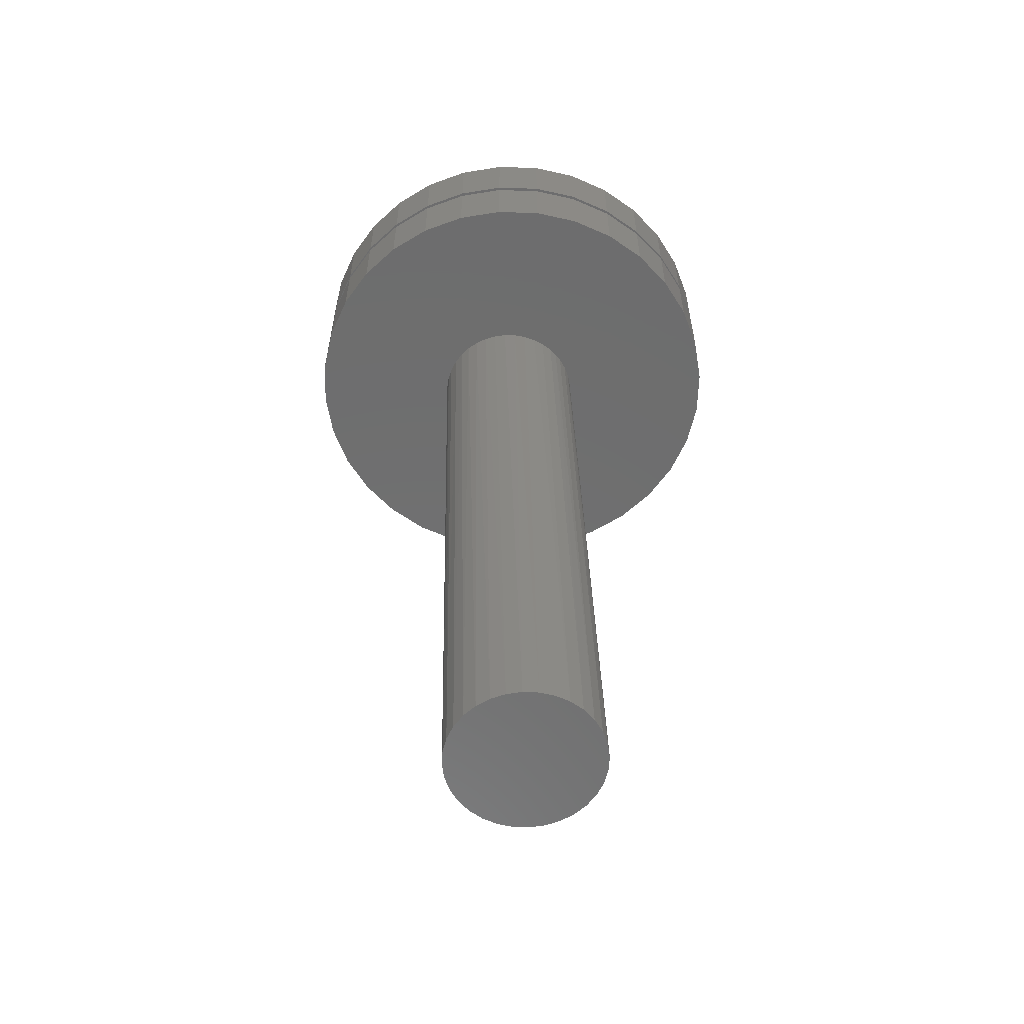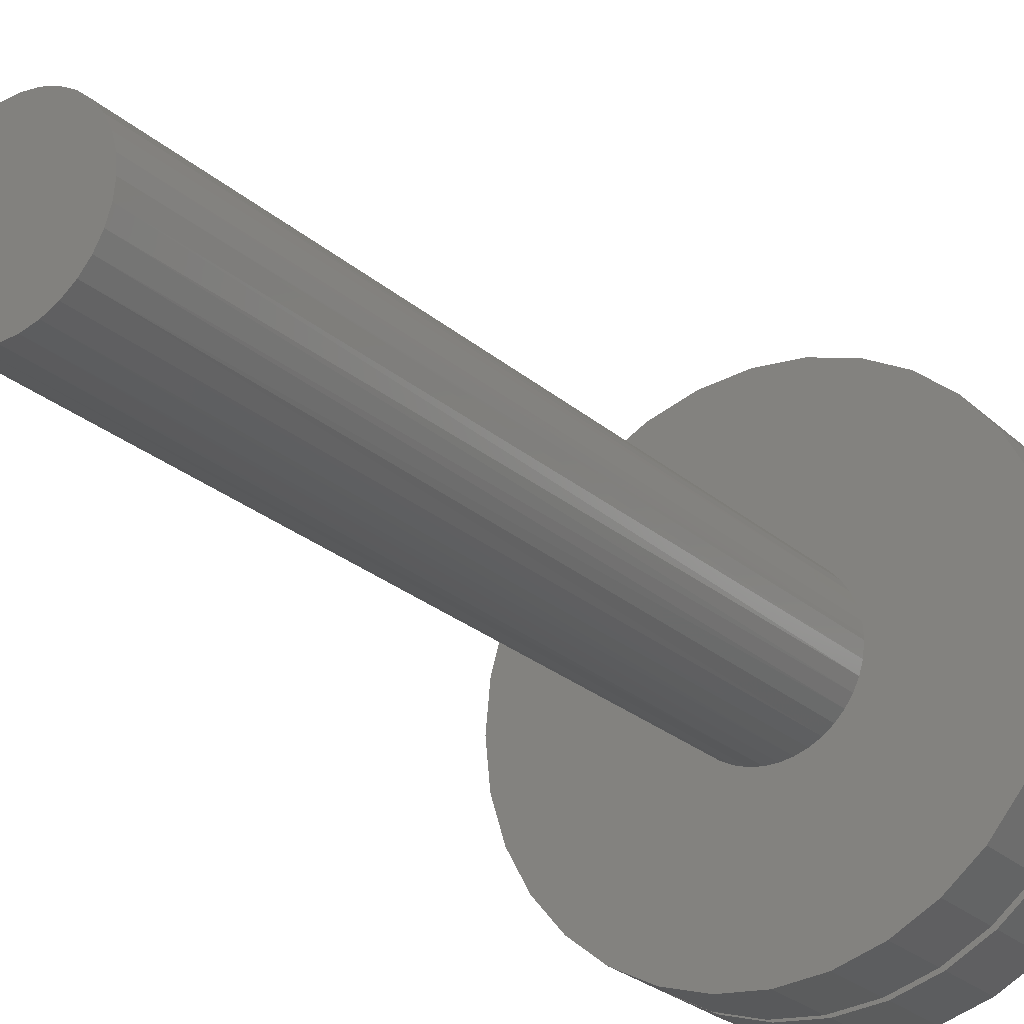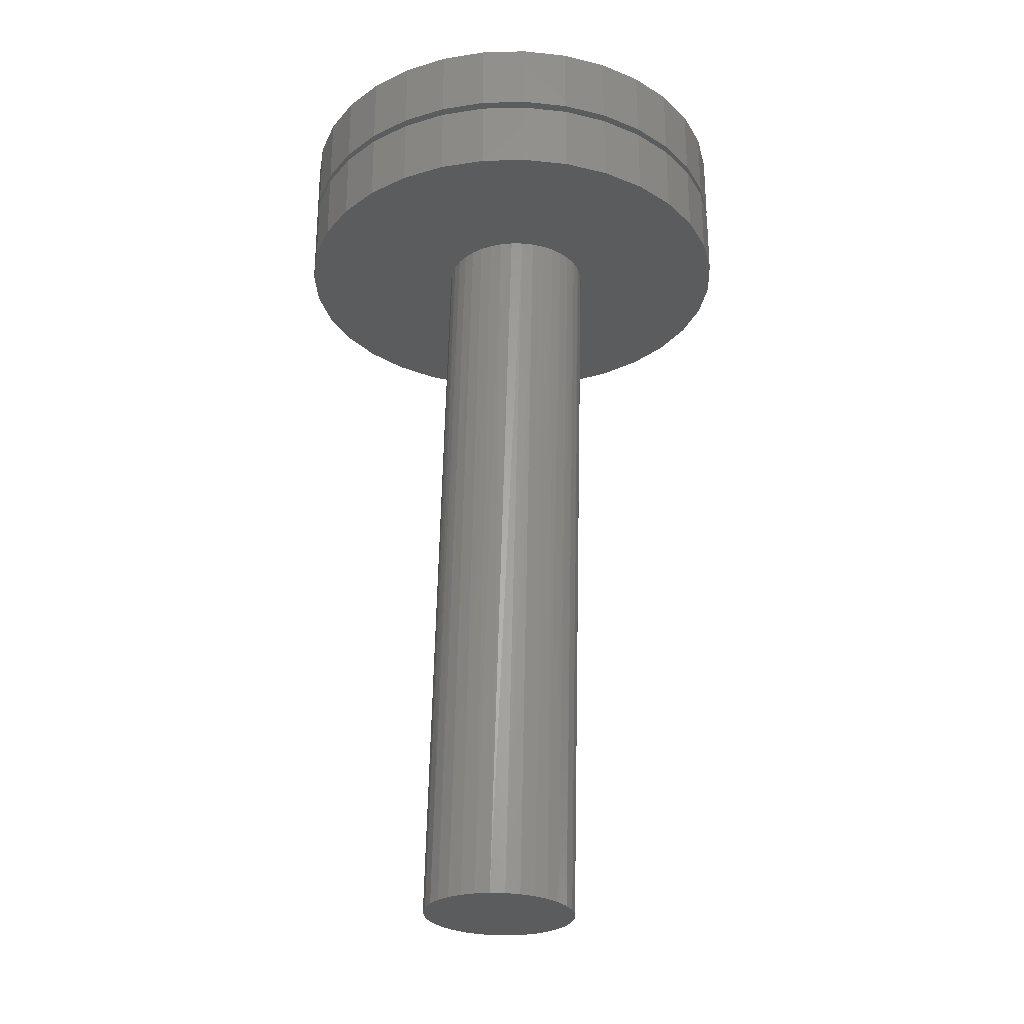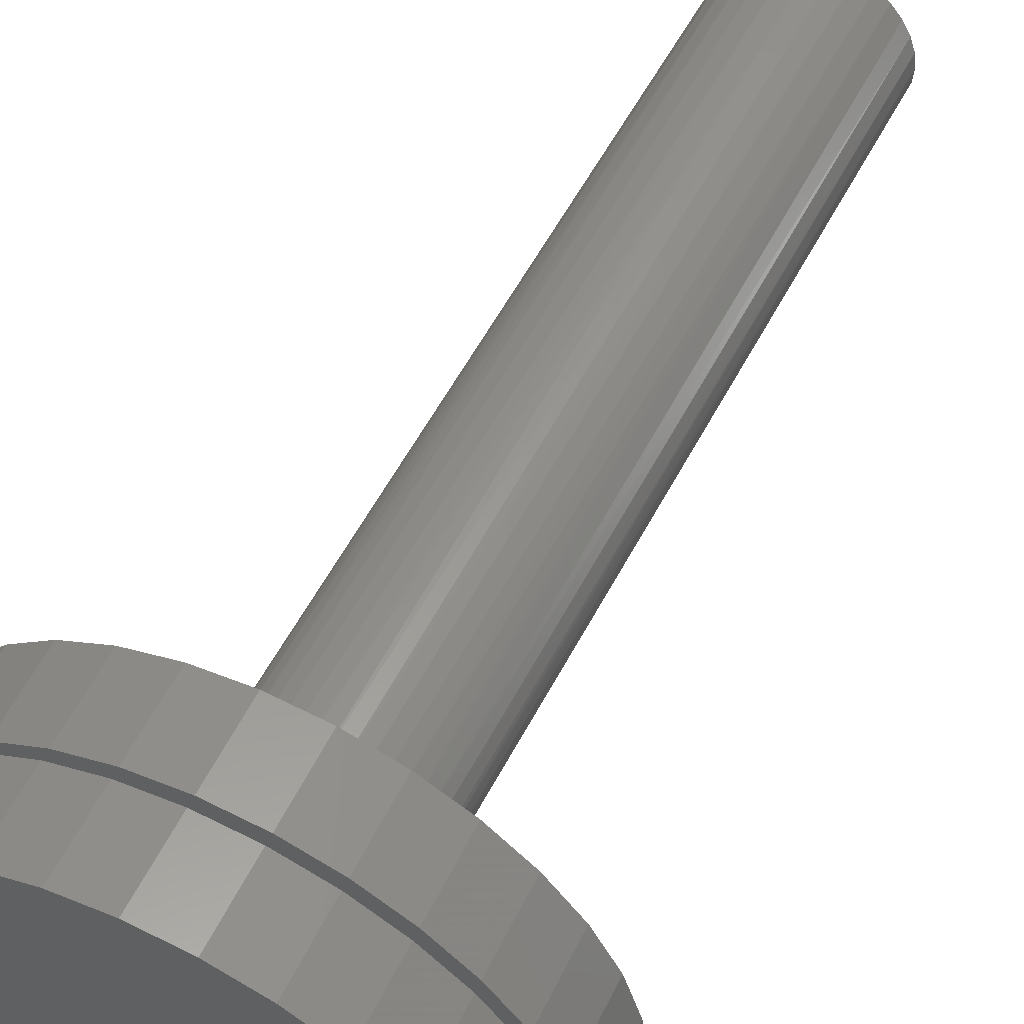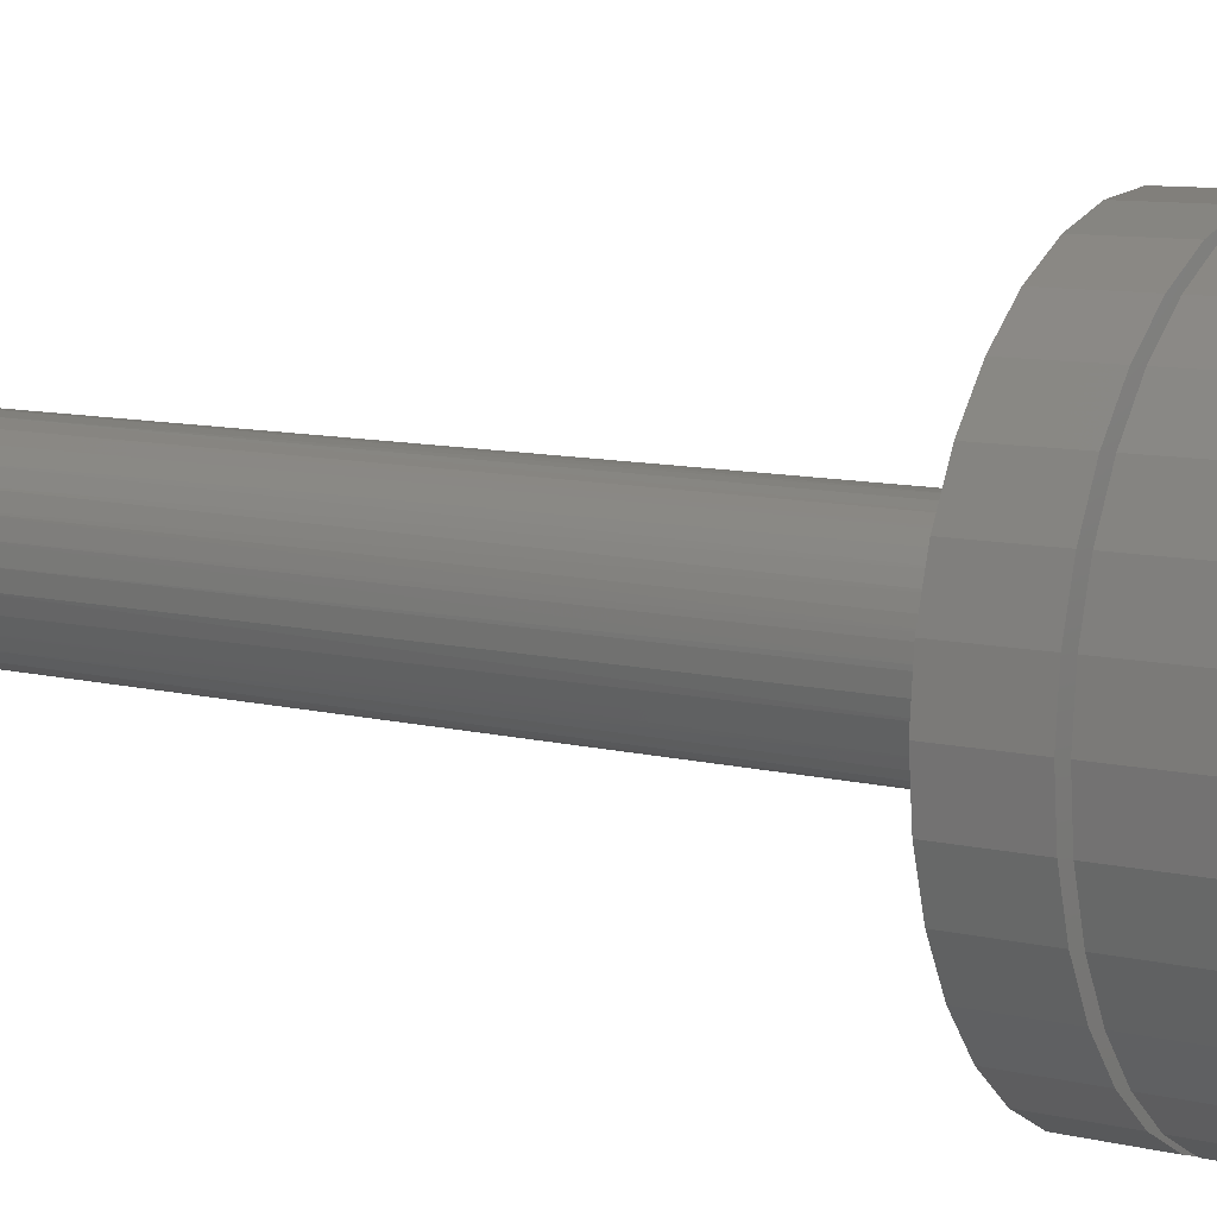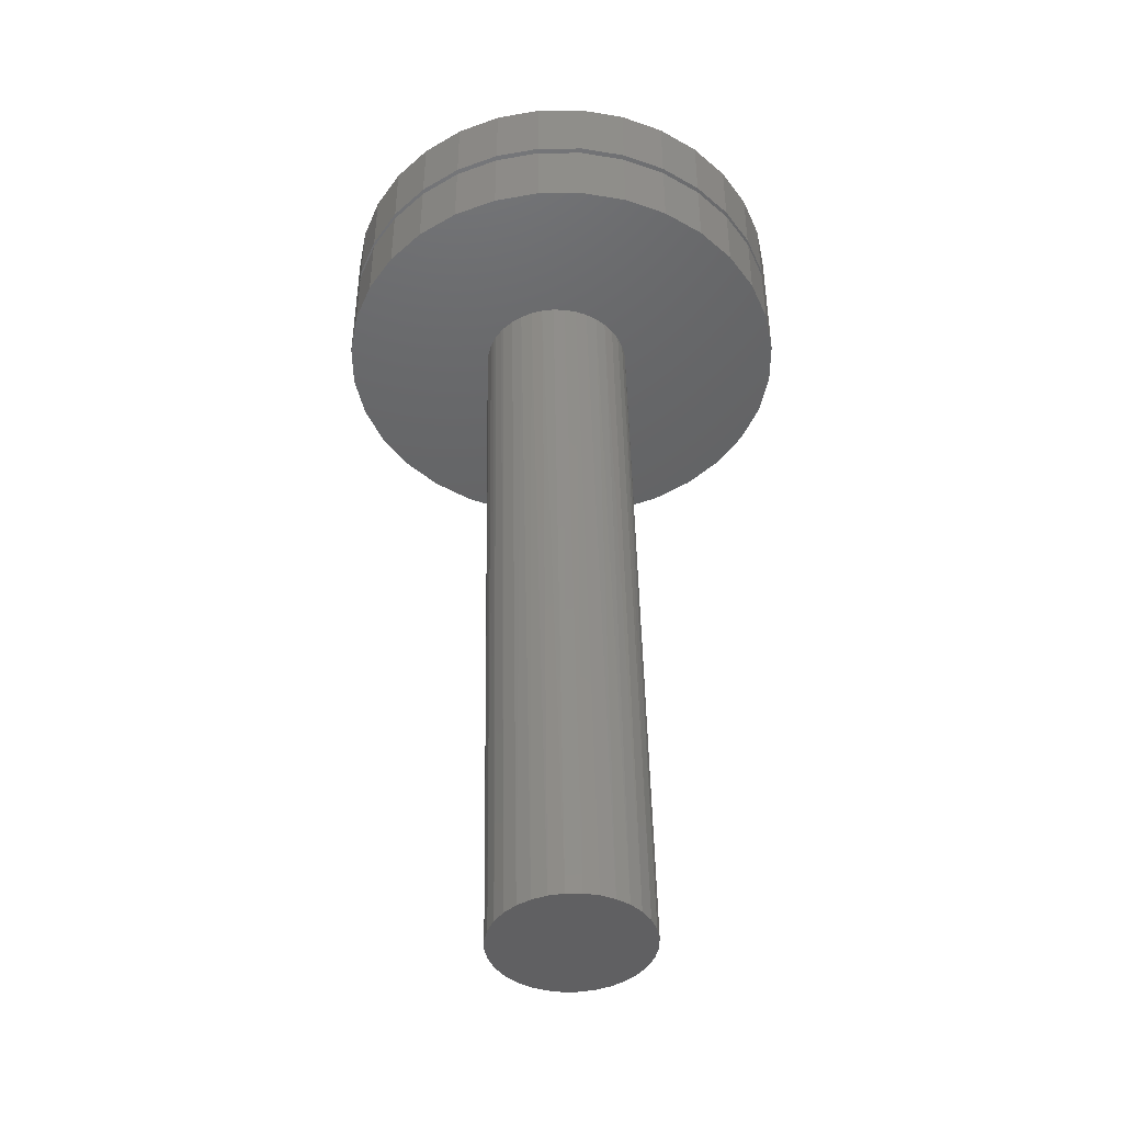
<metadata>
{"format":"stl","ext":"stl","renderer":"f3d","projection":"perspective","resolution":1024,"background":"white","views":[{"elev":-59.7,"azim":26.3,"up":"+Z"},{"elev":-25.1,"azim":-145.6,"up":"+Y"},{"elev":-27.9,"azim":-160.9,"up":"+Z"},{"elev":55.3,"azim":25.8,"up":"+Y"},{"elev":9.3,"azim":-57.5,"up":"+Y"},{"elev":-44.5,"azim":-39.0,"up":"+Z"}]}
</metadata>
<code>
# stl→obj: 202 verts, 396 faces
v -0.05792 -0.01459 -0.7497
v -0.05331 -0.02855 -0.7496
v -0.07317 -0.02502 0
v -0.06798 -0.03587 0
v -0.04606 -0.04135 -0.7494
v -0.06111 -0.04574 0
v -0.03646 -0.05248 -0.7492
v -0.05277 -0.05439 0
v -0.01175 -0.06813 -0.7486
v 0.002417 -0.07206 -0.7482
v -0.02108 -0.07098 0
v -0.009213 -0.07291 0
v 0.01708 -0.07314 -0.7479
v 0.002812 -0.07292 0
v 0.03166 -0.07134 -0.7475
v 0.03676 -0.06168 0
v 0.0261 -0.06723 0
v 0.04562 -0.06673 -0.7472
v 0.05841 -0.05948 -0.7469
v 0.0464 -0.05449 0
v 0.06954 -0.04987 -0.7466
v 0.05477 -0.04586 0
v 0.07858 -0.03828 -0.7464
v 0.06954 -0.01683 0
v 0.06681 -0.0253 0
v 0.08519 -0.02515 -0.7462
v 0.08911 -0.01098 -0.7461
v -0.07812 -9.182e-18 2.516e-17
v -0.05972 -9.182e-18 -0.7498
v -0.07656 -0.01349 0
v -0.04314 -0.0616 0
v -0.02488 -0.06152 -0.7489
v -0.03249 -0.06718 0
v 0.01468 -0.07102 0
v 0.06161 -0.03606 0
v 0.09019 0.003681 -0.7461
v 0.07187 0.003681 -2.515e-17
v 0.07124 -0.008095 0
v 0.08378 0.03223 -0.7463
v 0.07654 0.04503 -0.7464
v 0.06068 0.0413 0
v 0.05355 0.05098 0
v 0.06694 0.05616 -0.7467
v 0.04497 0.0594 0
v 0.05535 0.0652 -0.7469
v 0.03515 0.06634 0
v 0.02805 0.07574 -0.7476
v 0.0134 0.07682 -0.748
v 0.0009279 0.07673 0
v -0.01109 0.07641 0
v -0.001192 0.07502 -0.7483
v -0.02291 0.07419 0
v -0.02794 0.06316 -0.749
v -0.03907 0.05356 -0.7493
v -0.05416 0.05681 0
v -0.06229 0.04795 0
v -0.04811 0.04197 -0.7495
v -0.0689 0.03791 0
v -0.05472 0.02883 -0.7497
v -0.07382 0.02695 0
v -0.07613 0.01937 0
v -0.05864 0.01466 -0.7497
v -0.07812 0.003681 0
v 0.07092 0.01405 0
v 0.08839 0.01827 -0.7461
v 0.06987 0.01916 0
v 0.06616 0.0306 0
v 0.02435 0.07163 0
v 0.04222 0.07182 -0.7473
v 0.01284 0.07512 0
v -0.03422 0.0701 0
v -0.01515 0.07041 -0.7487
v -0.04472 0.06425 0
v -0.07725 0.01419 0
v -0.2266 2.804e-17 0
v 0.2313 0 0
v 0.002385 -0.2289 0
v -0.04228 -0.2245 0
v -0.08523 -0.2115 0
v -0.1248 -0.1904 0
v -0.1595 -0.1619 0
v -0.188 -0.1272 0
v -0.2091 -0.08761 0
v 0.2139 -0.08761 0
v 0.1927 -0.1272 0
v 0.1643 -0.1619 0
v 0.1296 -0.1904 0
v 0.09 -0.2115 0
v 0.04705 -0.2245 0
v -0.2091 0.08761 0
v -0.188 0.1272 0
v -0.1595 0.1619 0
v -0.1248 0.1904 0
v -0.08523 0.2115 0
v -0.04228 0.2245 0
v 0.002385 0.2289 0
v -0.2222 0.04467 0
v -0.2222 -0.04467 0
v 0.04705 0.2245 0
v 0.09 0.2115 0
v 0.1296 0.1904 0
v 0.1643 0.1619 0
v 0.1927 0.1272 0
v 0.2139 0.08761 0
v 0.2269 0.04467 0
v 0.2269 -0.04467 0
v -0.2266 2.804e-17 0.07812
v -0.2266 2.804e-17 0.1484
v -0.2222 0.04467 0.07812
v -0.2222 0.04467 0.1484
v -0.2091 0.08761 0.07812
v -0.2091 0.08761 0.1484
v -0.188 0.1272 0.07812
v -0.188 0.1272 0.1484
v -0.1595 0.1619 0.07812
v -0.1595 0.1619 0.1484
v -0.1248 0.1904 0.07812
v -0.1248 0.1904 0.1484
v -0.08523 0.2115 0.07812
v -0.08523 0.2115 0.1484
v -0.04228 0.2245 0.07812
v -0.04228 0.2245 0.1484
v 0.002385 0.2289 0.07812
v 0.002385 0.2289 0.1484
v 0.04705 0.2245 0.07812
v 0.04705 0.2245 0.1484
v 0.09 0.2115 0.07812
v 0.09 0.2115 0.1484
v 0.1296 0.1904 0.07812
v 0.1296 0.1904 0.1484
v 0.1643 0.1619 0.07812
v 0.1643 0.1619 0.1484
v 0.1927 0.1272 0.07812
v 0.1927 0.1272 0.1484
v 0.2139 0.08761 0.07812
v 0.2139 0.08761 0.1484
v 0.2269 0.04467 0.07812
v 0.2269 0.04467 0.1484
v 0.2313 -5.607e-17 0.07812
v 0.2313 0 0.1484
v -0.2266 2.804e-17 0.07031
v -0.2222 0.04467 0.07031
v -0.2091 0.08761 0.07031
v -0.188 0.1272 0.07031
v -0.1595 0.1619 0.07031
v -0.1248 0.1904 0.07031
v -0.08523 0.2115 0.07031
v -0.04228 0.2245 0.07031
v 0.002385 0.2289 0.07031
v 0.04705 0.2245 0.07031
v 0.09 0.2115 0.07031
v 0.1296 0.1904 0.07031
v 0.1643 0.1619 0.07031
v 0.1927 0.1272 0.07031
v 0.2139 0.08761 0.07031
v 0.2269 0.04467 0.07031
v 0.2313 0 0.07031
v 0.2269 -0.04467 0.07812
v 0.2269 -0.04467 0.1484
v 0.2139 -0.08761 0.07812
v 0.2139 -0.08761 0.1484
v 0.1927 -0.1272 0.07812
v 0.1927 -0.1272 0.1484
v 0.1643 -0.1619 0.07812
v 0.1643 -0.1619 0.1484
v 0.1296 -0.1904 0.07812
v 0.1296 -0.1904 0.1484
v 0.09 -0.2115 0.07812
v 0.09 -0.2115 0.1484
v 0.04705 -0.2245 0.07812
v 0.04705 -0.2245 0.1484
v 0.002385 -0.2289 0.07812
v 0.002385 -0.2289 0.1484
v -0.04228 -0.2245 0.07812
v -0.04228 -0.2245 0.1484
v -0.08523 -0.2115 0.07812
v -0.08523 -0.2115 0.1484
v -0.1248 -0.1904 0.07812
v -0.1248 -0.1904 0.1484
v -0.1595 -0.1619 0.07812
v -0.1595 -0.1619 0.1484
v -0.188 -0.1272 0.07812
v -0.188 -0.1272 0.1484
v -0.2091 -0.08761 0.07812
v -0.2091 -0.08761 0.1484
v -0.2222 -0.04467 0.07812
v -0.2222 -0.04467 0.1484
v 0.2269 -0.04467 0.07031
v 0.2139 -0.08761 0.07031
v 0.1927 -0.1272 0.07031
v 0.1643 -0.1619 0.07031
v 0.1296 -0.1904 0.07031
v 0.09 -0.2115 0.07031
v 0.04705 -0.2245 0.07031
v 0.002385 -0.2289 0.07031
v -0.04228 -0.2245 0.07031
v -0.08523 -0.2115 0.07031
v -0.1248 -0.1904 0.07031
v -0.1595 -0.1619 0.07031
v -0.188 -0.1272 0.07031
v -0.2091 -0.08761 0.07031
v -0.2222 -0.04467 0.07031
f 1 2 3
f 4 3 2
f 2 5 4
f 4 5 6
f 6 5 7
f 6 7 8
f 9 10 11
f 12 11 10
f 10 13 12
f 12 13 14
f 14 13 15
f 16 17 18
f 18 19 16
f 20 16 19
f 19 21 20
f 20 21 22
f 22 21 23
f 24 25 26
f 26 27 24
f 28 29 30
f 30 29 1
f 30 1 3
f 8 7 31
f 31 7 32
f 31 32 33
f 33 32 9
f 33 9 11
f 18 17 15
f 15 17 34
f 15 34 14
f 26 25 23
f 23 25 35
f 23 35 22
f 36 37 27
f 27 37 38
f 27 38 24
f 39 40 41
f 42 41 40
f 40 43 42
f 42 43 44
f 44 43 45
f 44 45 46
f 47 48 49
f 50 49 48
f 48 51 50
f 50 51 52
f 53 54 55
f 56 55 54
f 54 57 56
f 56 57 58
f 58 57 59
f 58 59 60
f 61 60 59
f 59 62 61
f 63 29 28
f 37 36 64
f 64 36 65
f 64 65 66
f 66 65 67
f 67 65 39
f 67 39 41
f 46 45 68
f 68 45 69
f 68 69 70
f 70 69 47
f 70 47 49
f 52 51 71
f 71 51 72
f 71 72 73
f 73 72 53
f 73 53 55
f 29 63 62
f 62 63 74
f 62 74 61
f 74 63 75
f 63 28 75
f 64 76 37
f 12 14 77
f 12 77 78
f 12 78 79
f 12 79 80
f 12 80 81
f 12 81 82
f 12 82 83
f 14 84 85
f 14 85 86
f 14 86 87
f 14 87 88
f 14 88 89
f 14 89 77
f 50 90 91
f 50 91 92
f 50 92 93
f 50 93 94
f 50 94 95
f 50 95 96
f 50 96 49
f 90 50 52
f 90 52 71
f 90 71 73
f 90 73 55
f 90 55 56
f 90 56 97
f 97 56 58
f 97 58 60
f 97 60 61
f 97 61 74
f 97 74 75
f 98 75 28
f 98 28 30
f 98 30 3
f 98 3 4
f 98 4 6
f 83 98 6
f 83 6 8
f 83 8 31
f 83 31 33
f 83 33 11
f 83 11 12
f 49 96 99
f 49 99 100
f 49 100 101
f 49 101 102
f 49 102 103
f 49 103 104
f 49 104 70
f 104 105 42
f 104 42 44
f 104 44 46
f 104 46 68
f 104 68 70
f 105 76 64
f 105 64 66
f 105 66 67
f 105 67 41
f 105 41 42
f 106 84 22
f 106 22 35
f 106 35 25
f 106 25 24
f 106 24 38
f 106 38 37
f 106 37 76
f 84 14 34
f 84 34 17
f 84 17 16
f 84 16 20
f 84 20 22
f 10 15 13
f 15 10 9
f 15 9 18
f 18 9 32
f 18 32 19
f 19 32 7
f 19 7 21
f 43 53 45
f 45 53 72
f 45 72 69
f 69 72 51
f 69 51 47
f 47 51 48
f 21 7 23
f 23 7 5
f 23 5 26
f 26 5 2
f 26 2 27
f 27 2 1
f 27 1 36
f 36 1 29
f 36 29 65
f 65 29 62
f 65 62 39
f 39 62 59
f 39 59 40
f 40 59 57
f 40 57 43
f 43 57 54
f 43 54 53
f 107 108 109
f 109 108 110
f 109 110 111
f 111 110 112
f 111 112 113
f 113 112 114
f 113 114 115
f 115 114 116
f 115 116 117
f 117 116 118
f 117 118 119
f 119 118 120
f 119 120 121
f 121 120 122
f 121 122 123
f 123 122 124
f 123 124 125
f 125 124 126
f 125 126 127
f 127 126 128
f 127 128 129
f 129 128 130
f 129 130 131
f 131 130 132
f 131 132 133
f 133 132 134
f 133 134 135
f 135 134 136
f 135 136 137
f 137 136 138
f 137 138 139
f 139 138 140
f 75 141 97
f 97 141 142
f 97 142 90
f 90 142 143
f 90 143 91
f 91 143 144
f 91 144 92
f 92 144 145
f 92 145 93
f 93 145 146
f 93 146 94
f 94 146 147
f 94 147 95
f 95 147 148
f 95 148 96
f 96 148 149
f 96 149 99
f 99 149 150
f 99 150 100
f 100 150 151
f 100 151 101
f 101 151 152
f 101 152 102
f 102 152 153
f 102 153 103
f 103 153 154
f 103 154 104
f 104 154 155
f 104 155 105
f 105 155 156
f 105 156 76
f 76 156 157
f 139 140 158
f 158 140 159
f 158 159 160
f 160 159 161
f 160 161 162
f 162 161 163
f 162 163 164
f 164 163 165
f 164 165 166
f 166 165 167
f 166 167 168
f 168 167 169
f 168 169 170
f 170 169 171
f 170 171 172
f 172 171 173
f 172 173 174
f 174 173 175
f 174 175 176
f 176 175 177
f 176 177 178
f 178 177 179
f 178 179 180
f 180 179 181
f 180 181 182
f 182 181 183
f 182 183 184
f 184 183 185
f 184 185 186
f 186 185 187
f 186 187 107
f 107 187 108
f 76 157 106
f 106 157 188
f 106 188 84
f 84 188 189
f 84 189 85
f 85 189 190
f 85 190 86
f 86 190 191
f 86 191 87
f 87 191 192
f 87 192 88
f 88 192 193
f 88 193 89
f 89 193 194
f 89 194 77
f 77 194 195
f 77 195 78
f 78 195 196
f 78 196 79
f 79 196 197
f 79 197 80
f 80 197 198
f 80 198 81
f 81 198 199
f 81 199 82
f 82 199 200
f 82 200 83
f 83 200 201
f 83 201 98
f 98 201 202
f 98 202 75
f 75 202 141
f 148 150 149
f 150 148 147
f 150 147 151
f 193 196 194
f 194 196 195
f 151 147 152
f 152 147 146
f 152 146 153
f 153 146 145
f 153 145 154
f 154 145 144
f 154 144 155
f 155 144 143
f 155 143 156
f 156 143 142
f 156 142 157
f 157 142 141
f 157 141 188
f 188 141 202
f 188 202 189
f 189 202 201
f 189 201 190
f 190 201 200
f 190 200 191
f 191 200 199
f 191 199 192
f 192 199 198
f 192 198 193
f 193 198 197
f 193 197 196
f 123 125 121
f 119 121 125
f 127 119 125
f 170 174 168
f 172 174 170
f 174 176 168
f 168 176 178
f 168 178 166
f 166 178 180
f 166 180 164
f 164 180 182
f 164 182 162
f 162 182 184
f 162 184 160
f 160 184 186
f 160 186 158
f 158 186 107
f 158 107 139
f 139 107 109
f 139 109 137
f 137 109 111
f 137 111 135
f 135 111 113
f 135 113 133
f 133 113 115
f 133 115 131
f 131 115 117
f 131 117 129
f 129 117 119
f 129 119 127
f 122 126 124
f 126 122 120
f 126 120 128
f 169 175 171
f 171 175 173
f 128 120 130
f 130 120 118
f 130 118 132
f 132 118 116
f 132 116 134
f 134 116 114
f 134 114 136
f 136 114 112
f 136 112 138
f 138 112 110
f 138 110 140
f 140 110 108
f 140 108 159
f 159 108 187
f 159 187 161
f 161 187 185
f 161 185 163
f 163 185 183
f 163 183 165
f 165 183 181
f 165 181 167
f 167 181 179
f 167 179 169
f 169 179 177
f 169 177 175

</code>
